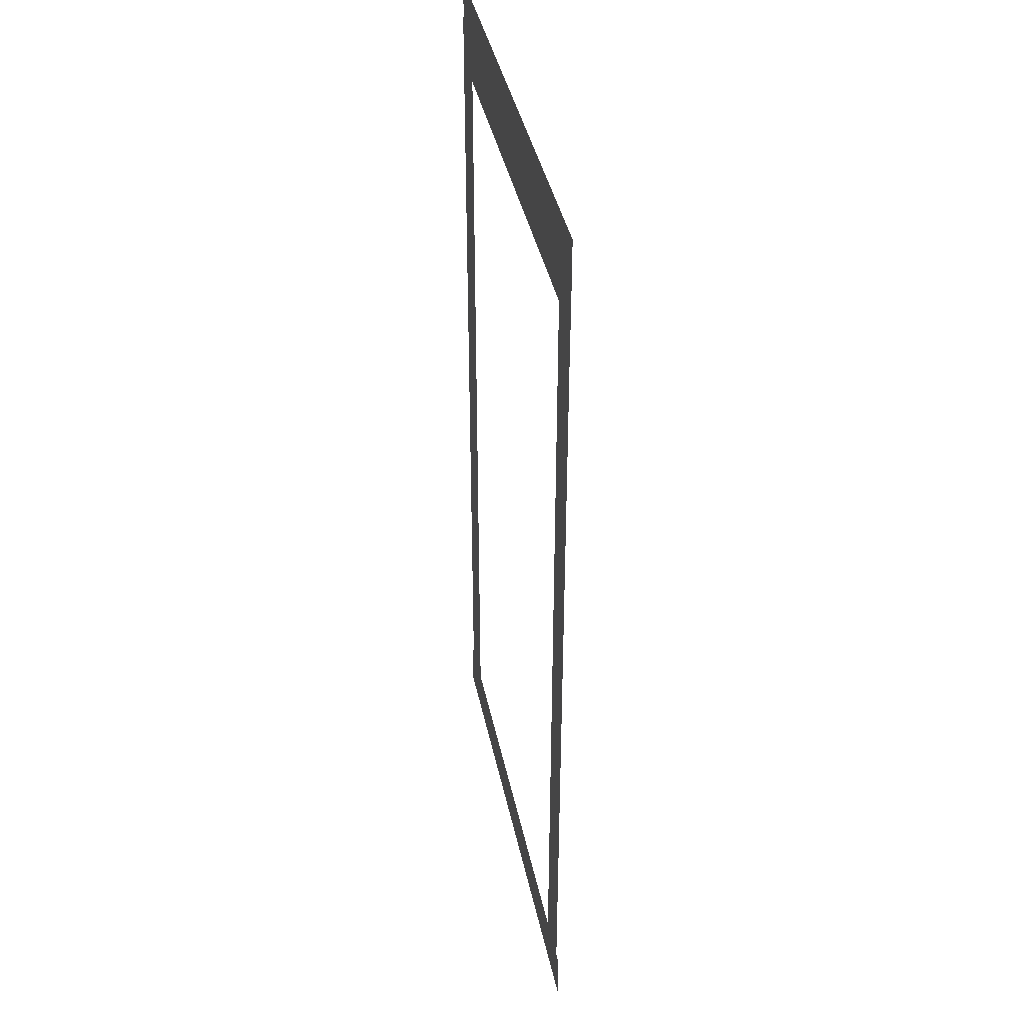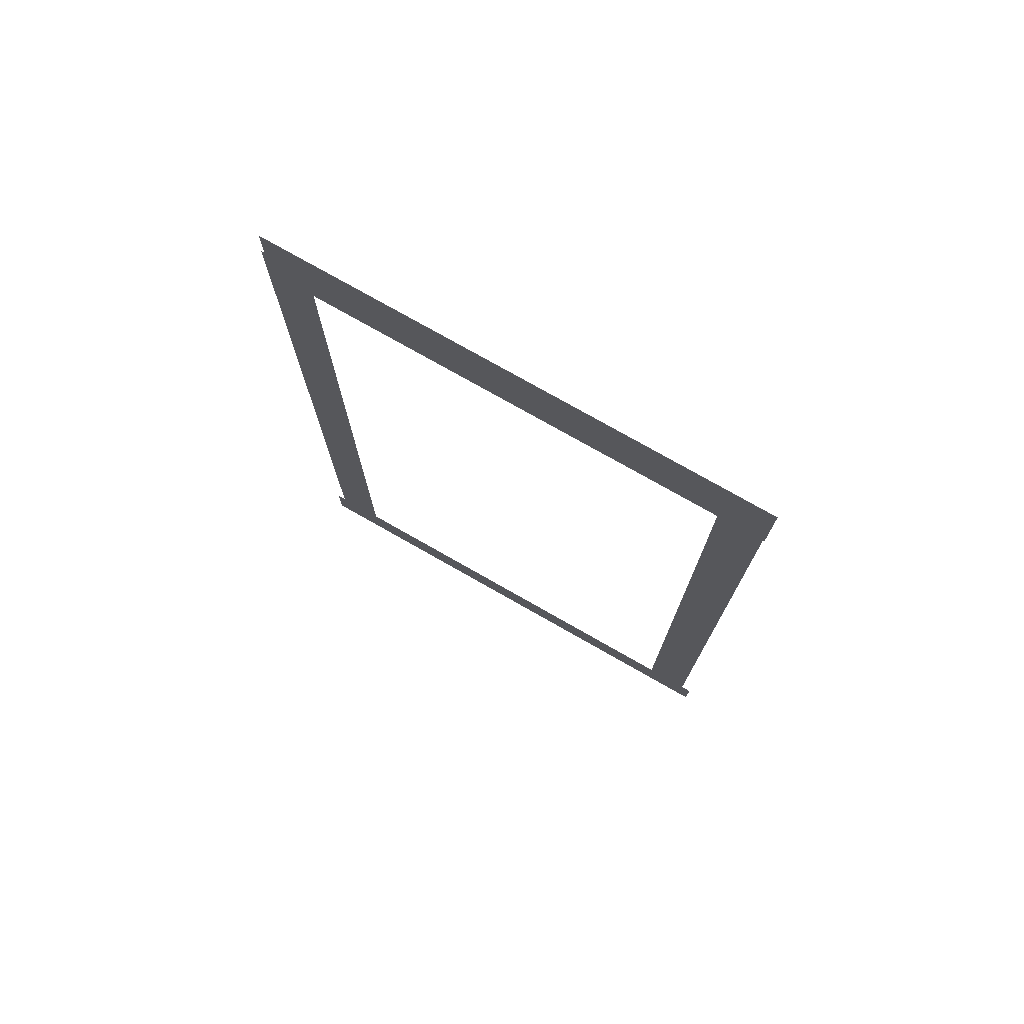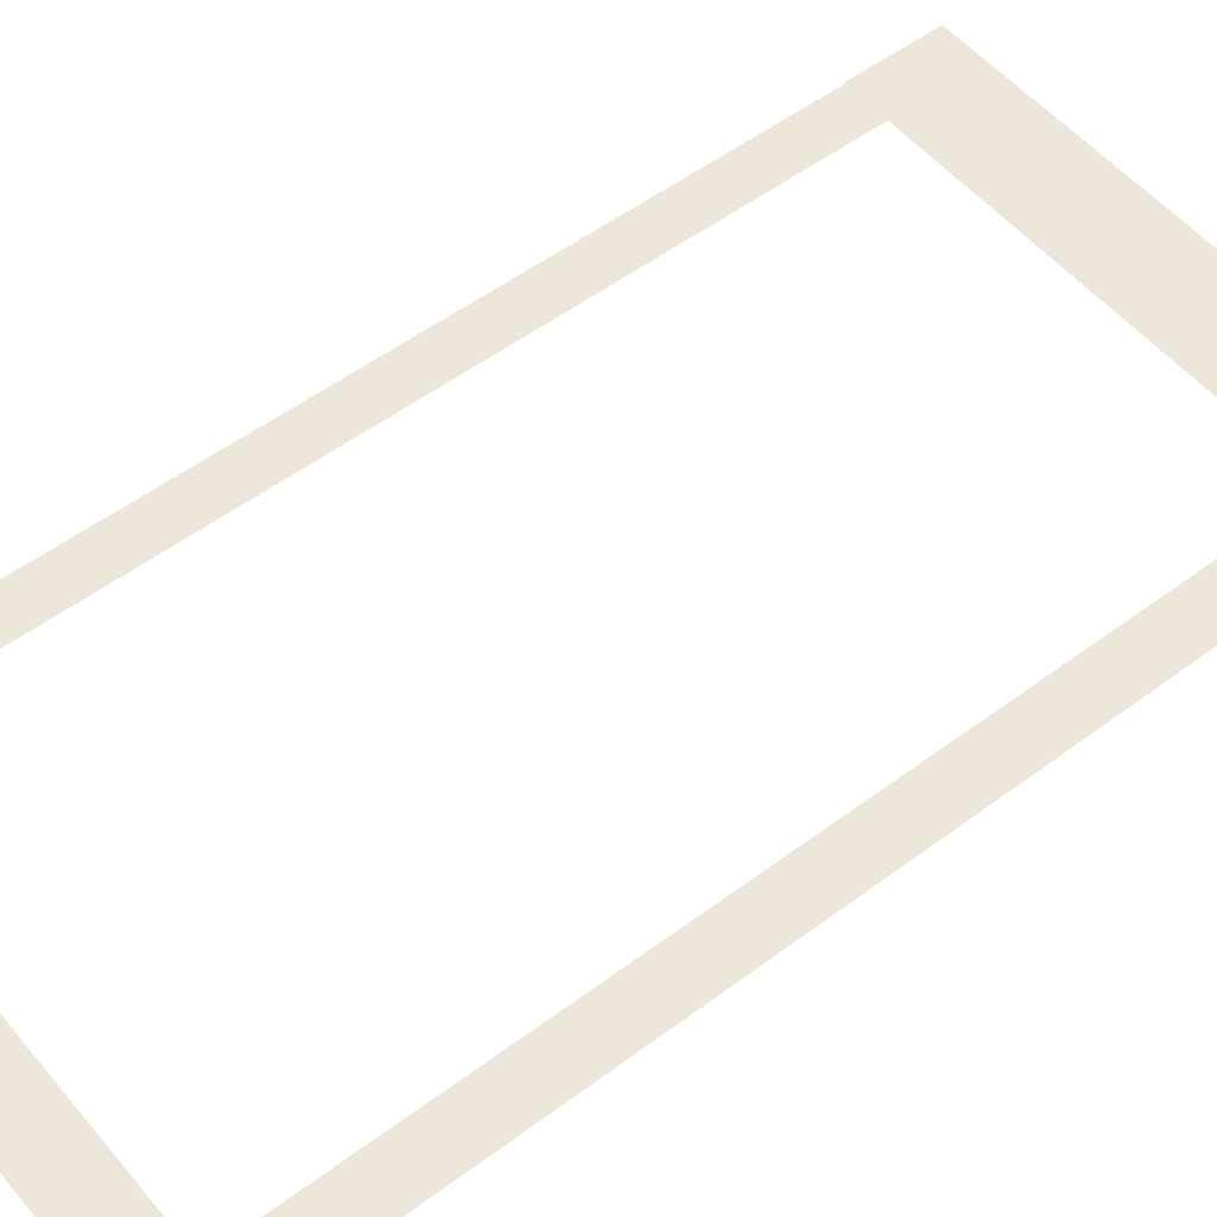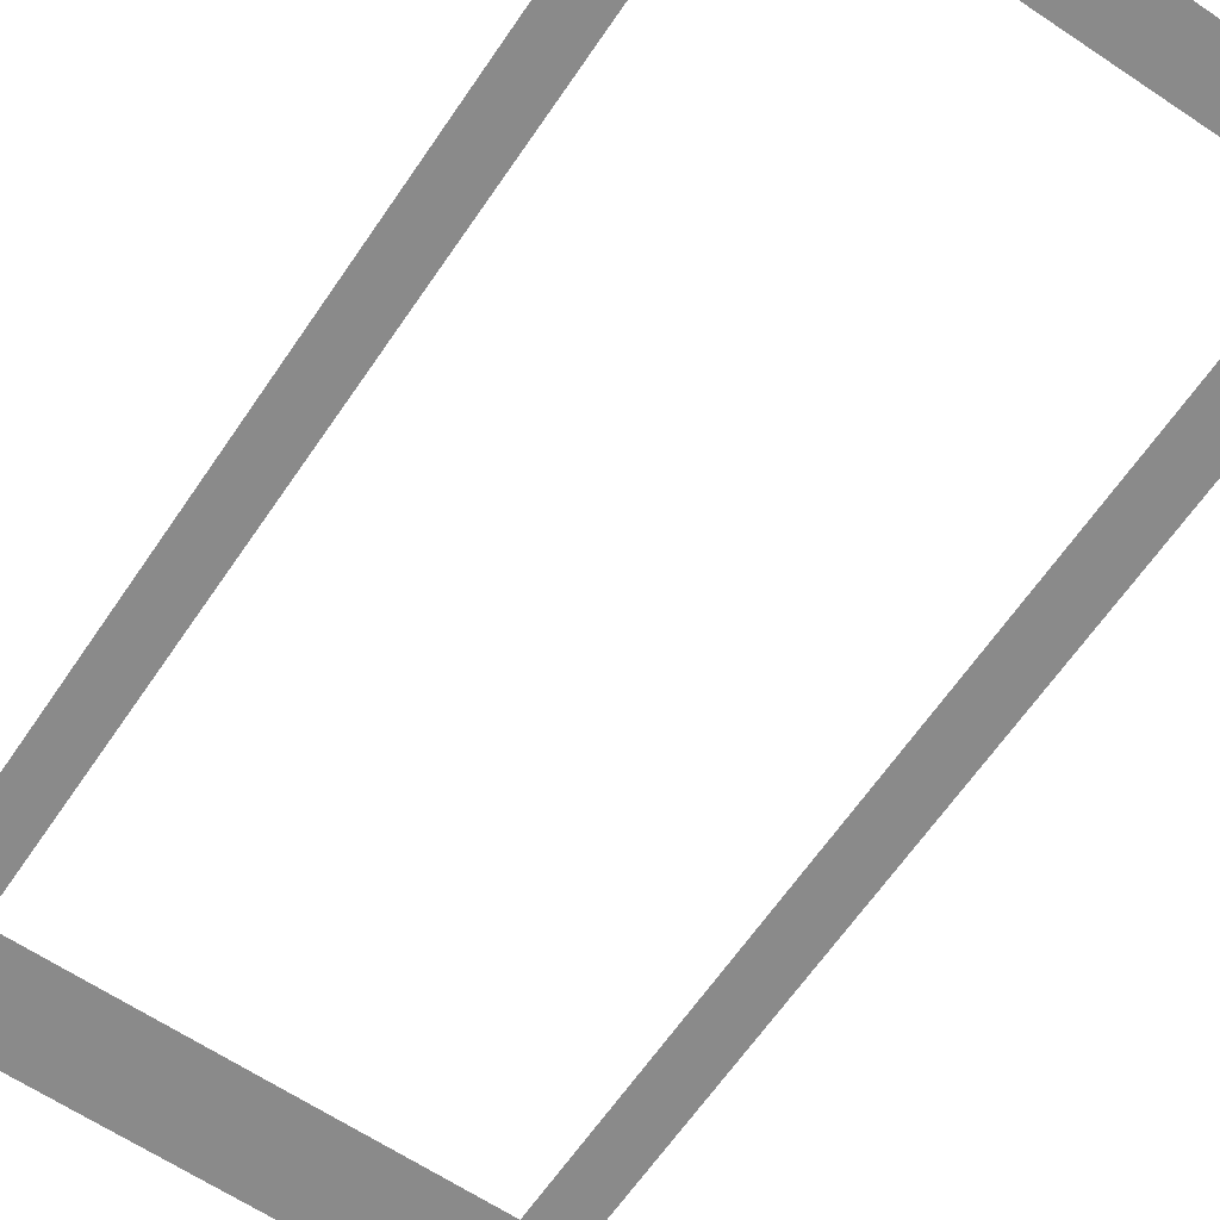
<metadata>
{"format":"obj","ext":"obj","renderer":"f3d","projection":"perspective","resolution":1024,"background":"white","views":[{"elev":39.8,"azim":-101.5,"up":"+Y"},{"elev":76.5,"azim":-150.4,"up":"+Y"},{"elev":52.9,"azim":51.3,"up":"+Z"},{"elev":-63.5,"azim":-34.1,"up":"+Z"}]}
</metadata>
<code>
v 12.21 -10.85 0.002
v 12.21 -14.82 0.002
v 12.69 -14.82 0.002
v 12.69 -10.85 0.002
v 13.16 -14.82 0.002
v 13.16 -10.85 0.002
v 12.21 -6.891 0.002
v 12.21 -10.85 0.002
v 12.69 -10.85 0.002
v 12.69 -6.891 0.002
v 13.16 -10.85 0.002
v 13.16 -6.891 0.002
v 12.21 -2.927 0.002
v 12.21 -6.891 0.002
v 12.69 -6.891 0.002
v 12.69 -2.927 0.002
v 13.16 -6.891 0.002
v 13.16 -2.927 0.002
v 12.21 1.036 0.002
v 12.21 -2.927 0.002
v 12.69 -2.927 0.002
v 12.69 1.036 0.002
v 13.16 -2.927 0.002
v 13.16 1.036 0.002
v 12.21 5 0.002
v 12.21 1.036 0.002
v 12.69 1.036 0.002
v 12.69 5 0.002
v 13.16 1.036 0.002
v 13.16 5 0.002
v 12.21 5 0.002
v 12.69 5 0.002
v 13.16 5 0.002
v 22.92 1.697 0.002
v 22.92 5 0.002
v 22.41 5 0.002
v 22.41 1.697 0.002
v 21.9 5 0.002
v 21.9 1.697 0.002
v 22.92 -1.606 0.002
v 22.92 1.697 0.002
v 22.41 1.697 0.002
v 22.41 -1.606 0.002
v 21.9 1.697 0.002
v 21.9 -1.606 0.002
v 22.92 -4.909 0.002
v 22.92 -1.606 0.002
v 22.41 -1.606 0.002
v 22.41 -4.909 0.002
v 21.9 -1.606 0.002
v 21.9 -4.909 0.002
v 22.92 -8.212 0.002
v 22.92 -4.909 0.002
v 22.41 -4.909 0.002
v 22.41 -8.212 0.002
v 21.9 -4.909 0.002
v 21.9 -8.212 0.002
v 22.92 -11.51 0.002
v 22.92 -8.212 0.002
v 22.41 -8.212 0.002
v 22.41 -11.51 0.002
v 21.9 -8.212 0.002
v 21.9 -11.51 0.002
v 22.92 -14.82 0.002
v 22.92 -11.51 0.002
v 22.41 -11.51 0.002
v 22.41 -14.82 0.002
v 21.9 -11.51 0.002
v 21.9 -14.82 0.002
v 22.92 -14.82 0.002
v 22.41 -14.82 0.002
v 21.9 -14.82 0.002
v 20.33 -15.4 0.001
v 21.7 -15.4 0.001
v 21.7 -14.82 0.001
v 20.33 -14.82 0.001
v 21.7 -14.24 0.001
v 20.33 -14.24 0.001
v 18.95 -15.4 0.001
v 20.33 -15.4 0.001
v 20.33 -14.82 0.001
v 18.95 -14.82 0.001
v 20.33 -14.24 0.001
v 18.95 -14.24 0.001
v 17.57 -15.4 0.001
v 18.95 -15.4 0.001
v 18.95 -14.82 0.001
v 17.57 -14.82 0.001
v 18.95 -14.24 0.001
v 17.57 -14.24 0.001
v 16.19 -15.4 0.001
v 17.57 -15.4 0.001
v 17.57 -14.82 0.001
v 16.19 -14.82 0.001
v 17.57 -14.24 0.001
v 16.19 -14.24 0.001
v 14.81 -15.4 0.001
v 16.19 -15.4 0.001
v 16.19 -14.82 0.001
v 14.81 -14.82 0.001
v 16.19 -14.24 0.001
v 14.81 -14.24 0.001
v 13.43 -15.4 0.001
v 14.81 -15.4 0.001
v 14.81 -14.82 0.001
v 13.43 -14.82 0.001
v 14.81 -14.24 0.001
v 13.43 -14.24 0.001
v 21.7 -15.4 0.001
v 23.11 -15.4 0.001
v 23.11 -14.82 0.001
v 21.7 -14.82 0.001
v 23.11 -14.24 0.001
v 21.7 -14.24 0.001
v 12.69 -15.4 0.001
v 13.43 -15.4 0.001
v 13.43 -14.82 0.001
v 12.69 -14.82 0.001
v 13.43 -14.24 0.001
v 12.69 -14.24 0.001
v 11.99 -15.4 0.001
v 11.99 -14.82 0.001
v 11.99 -14.24 0.001
v 16.08 5.872 0
v 13.19 5.872 0
v 13.19 4.903 0
v 16.08 4.903 0
v 13.19 3.934 0
v 16.08 3.934 0
v 18.97 5.872 0
v 16.08 5.872 0
v 16.08 4.903 0
v 18.97 4.903 0
v 16.08 3.934 0
v 18.97 3.934 0
v 21.86 5.872 0
v 18.97 5.872 0
v 18.97 4.903 0
v 21.86 4.903 0
v 18.97 3.934 0
v 21.86 3.934 0
v 13.19 5.872 0
v 12.18 5.872 0
v 12.18 4.903 0
v 13.19 4.903 0
v 12.18 3.934 0
v 13.19 3.934 0
v 22.41 5.872 0
v 21.86 5.872 0
v 21.86 4.903 0
v 22.41 4.903 0
v 21.86 3.934 0
v 22.41 3.934 0
v 22.84 5.872 0
v 22.84 4.903 0
v 22.84 3.934 0
g Terrain_1723_3
f 1 3 2
f 4 3 1
f 4 5 3
f 6 5 4
f 7 9 8
f 10 9 7
f 10 11 9
f 12 11 10
f 13 15 14
f 16 15 13
f 16 17 15
f 18 17 16
f 19 21 20
f 22 21 19
f 22 23 21
f 24 23 22
f 25 27 26
f 28 27 25
f 28 29 27
f 30 29 28
f 31 28 25
f 32 28 31
f 32 30 28
f 33 30 32
f 34 36 35
f 37 36 34
f 37 38 36
f 39 38 37
f 40 42 41
f 43 42 40
f 43 44 42
f 45 44 43
f 46 48 47
f 49 48 46
f 49 50 48
f 51 50 49
f 52 54 53
f 55 54 52
f 55 56 54
f 57 56 55
f 58 60 59
f 61 60 58
f 61 62 60
f 63 62 61
f 64 66 65
f 67 66 64
f 67 68 66
f 69 68 67
f 70 67 64
f 71 67 70
f 71 69 67
f 72 69 71
f 73 75 74
f 76 75 73
f 76 77 75
f 78 77 76
f 79 81 80
f 82 81 79
f 82 83 81
f 84 83 82
f 85 87 86
f 88 87 85
f 88 89 87
f 90 89 88
f 91 93 92
f 94 93 91
f 94 95 93
f 96 95 94
f 97 99 98
f 100 99 97
f 100 101 99
f 102 101 100
f 103 105 104
f 106 105 103
f 106 107 105
f 108 107 106
f 109 111 110
f 112 111 109
f 112 113 111
f 114 113 112
f 115 117 116
f 118 117 115
f 118 119 117
f 120 119 118
f 121 118 115
f 122 118 121
f 122 120 118
f 123 120 122
f 124 126 125
f 127 126 124
f 127 128 126
f 129 128 127
f 130 132 131
f 133 132 130
f 133 134 132
f 135 134 133
f 136 138 137
f 139 138 136
f 139 140 138
f 141 140 139
f 142 144 143
f 145 144 142
f 145 146 144
f 147 146 145
f 148 150 149
f 151 150 148
f 151 152 150
f 153 152 151
f 154 151 148
f 155 151 154
f 155 153 151
f 156 153 155

</code>
